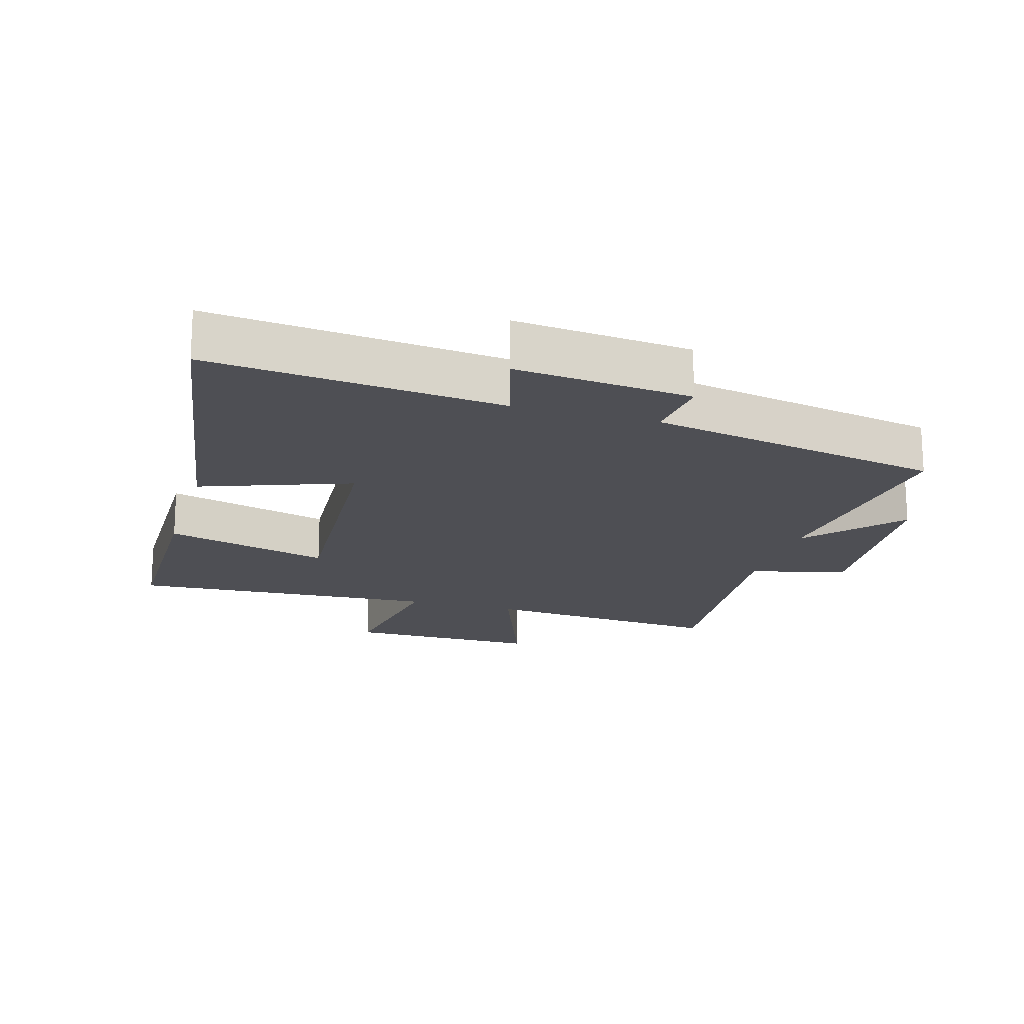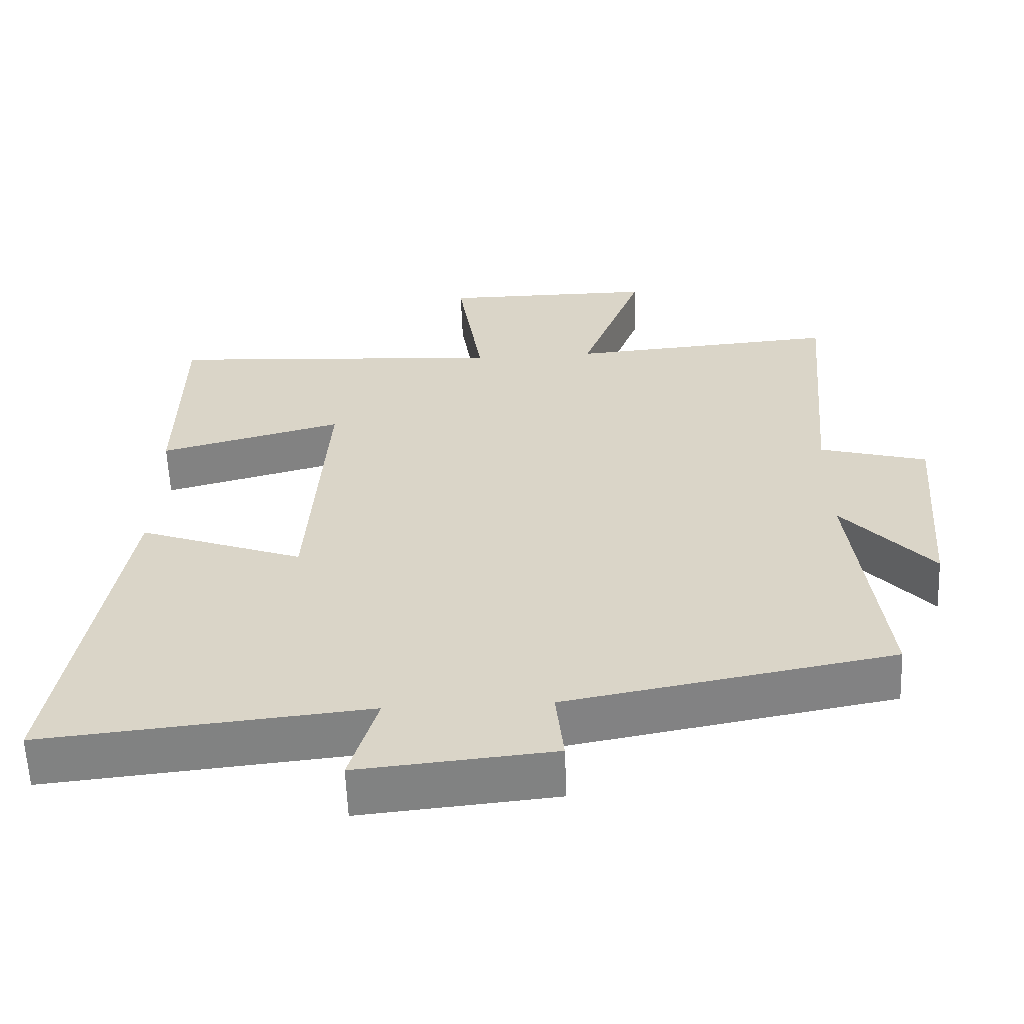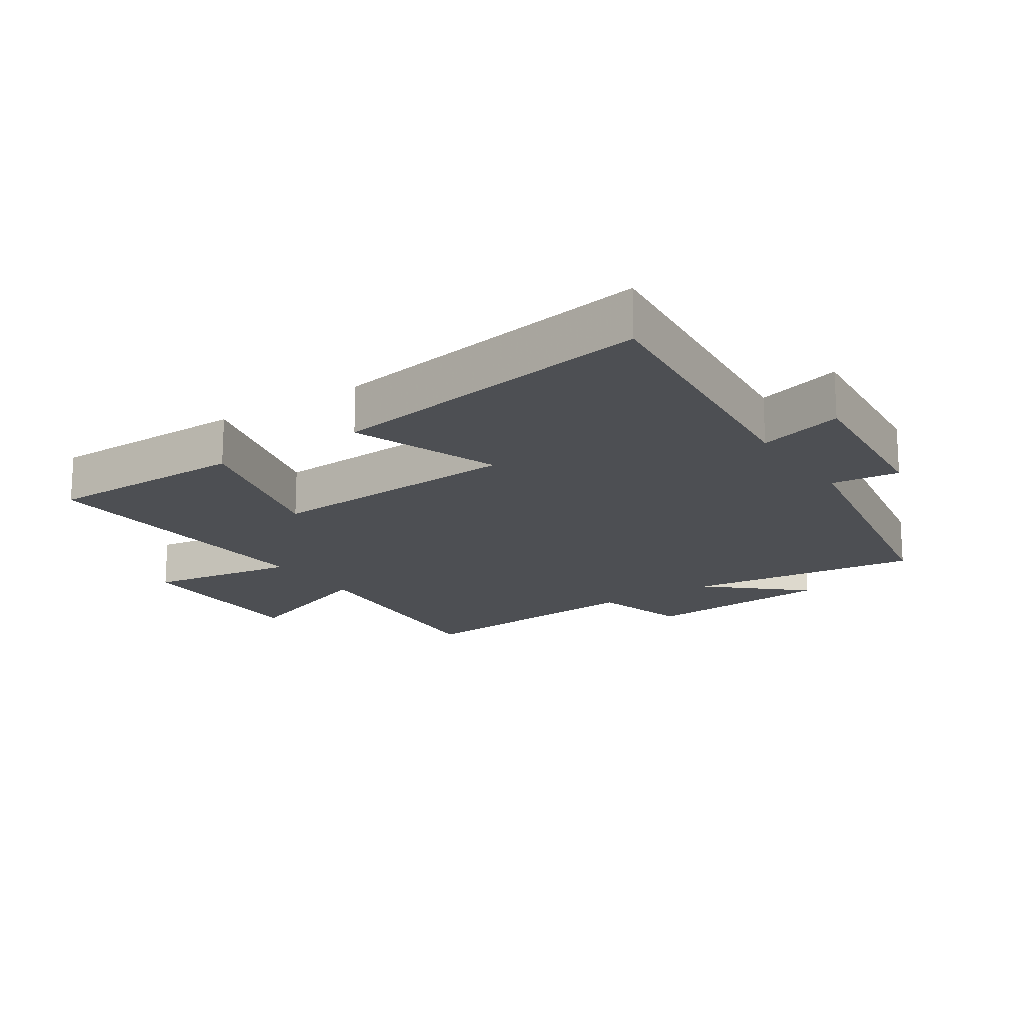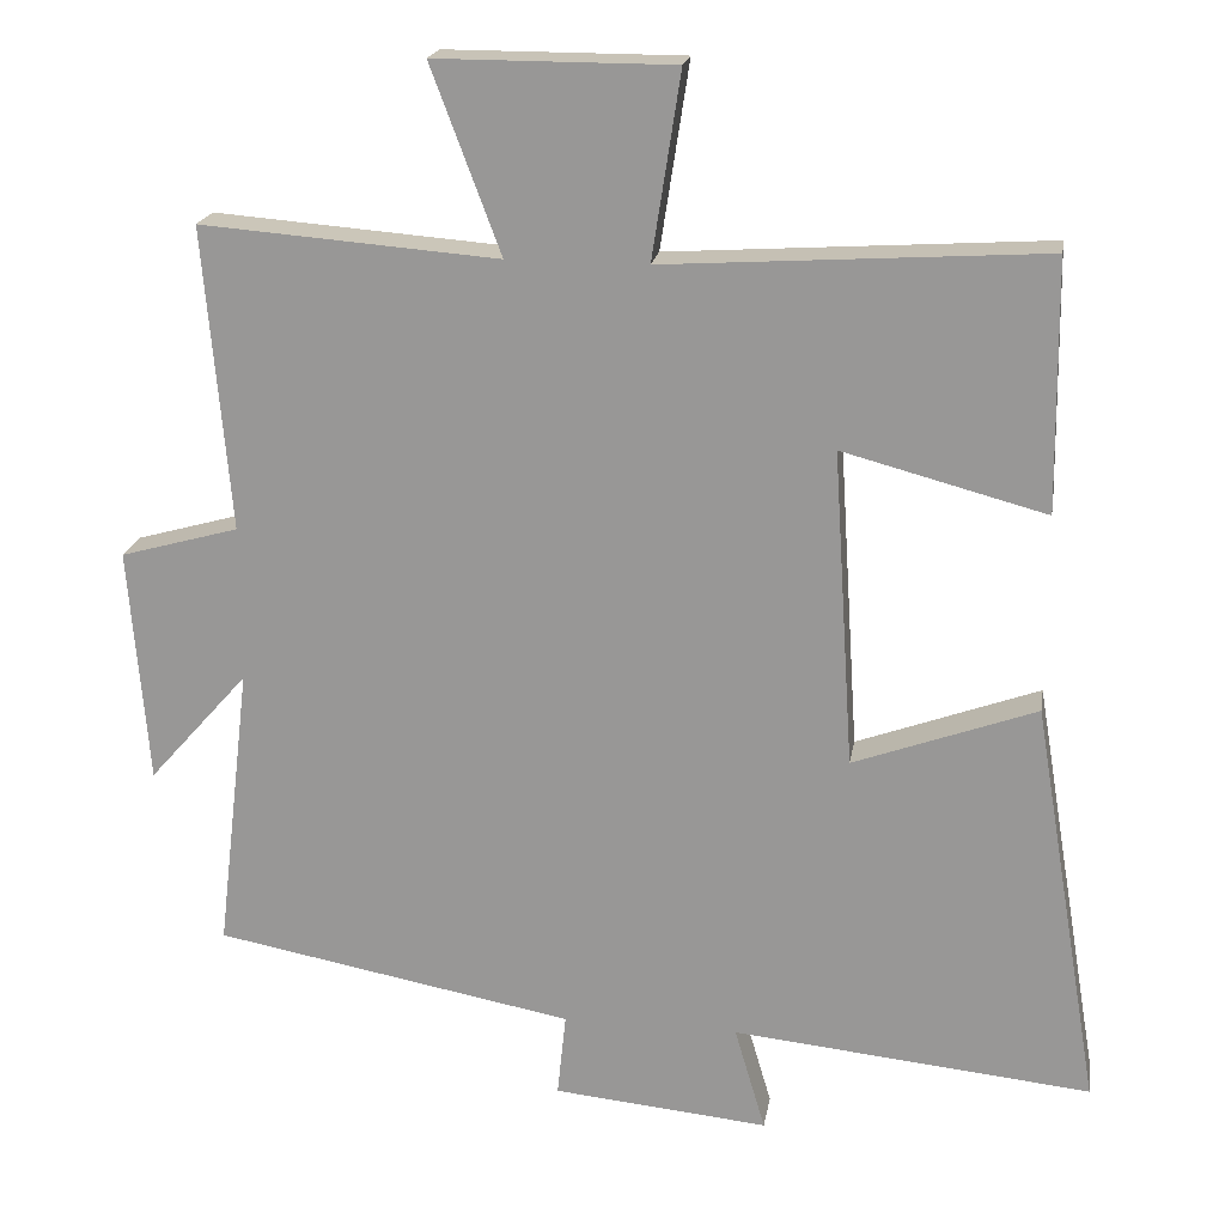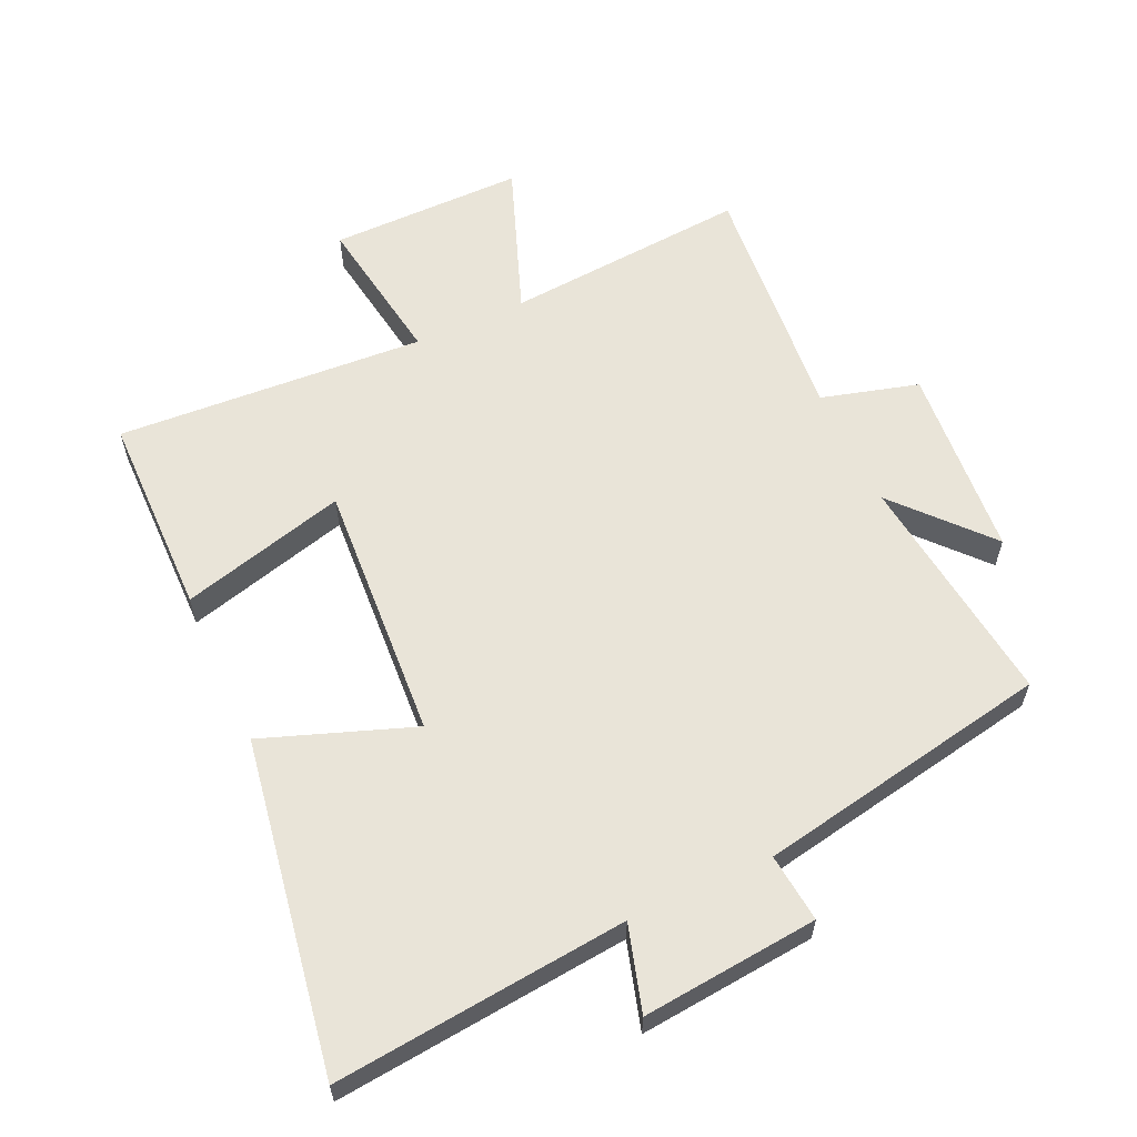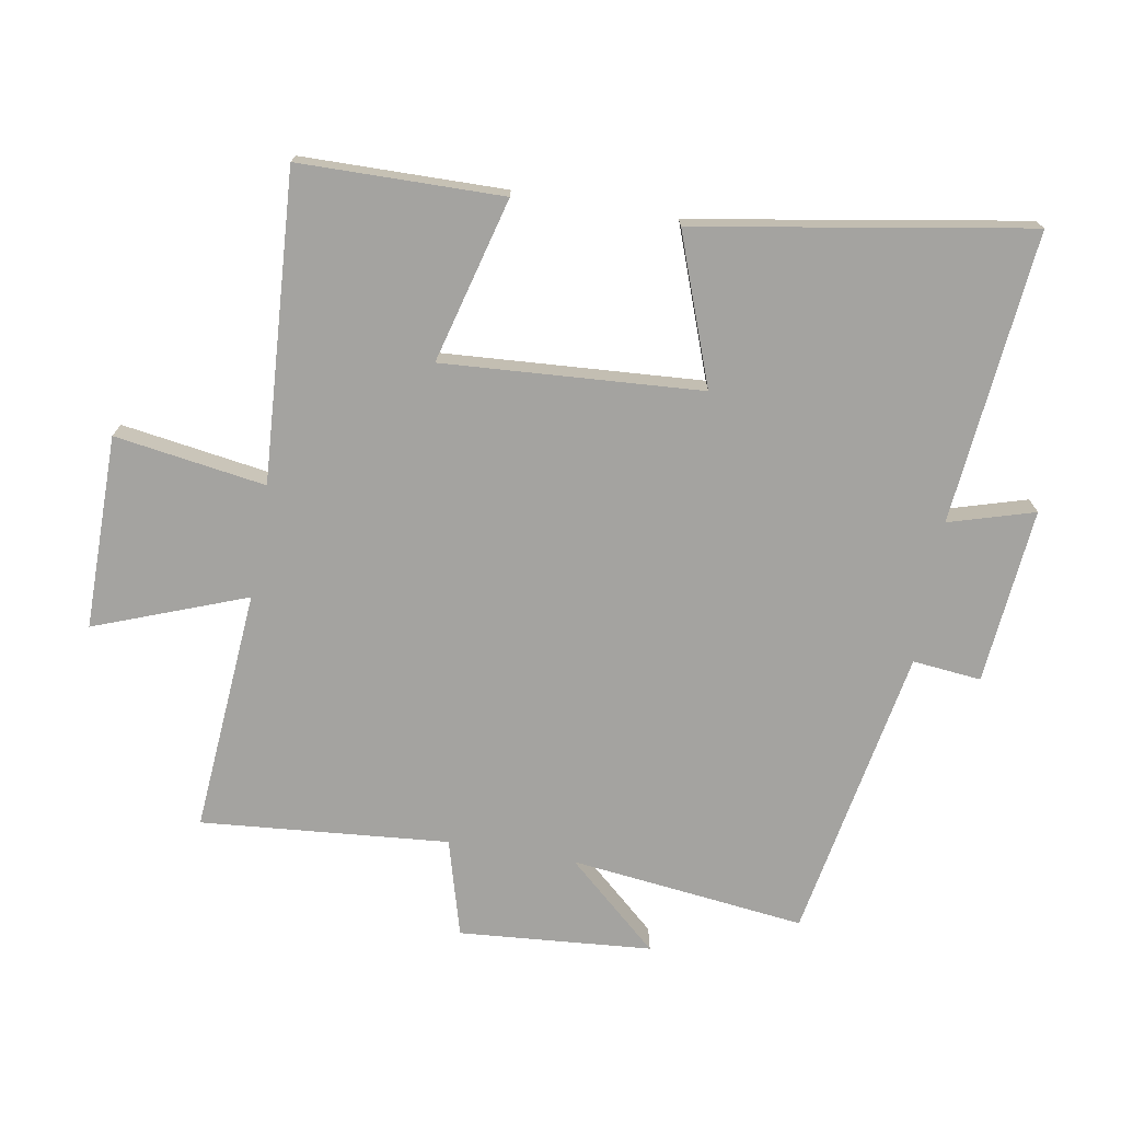
<metadata>
{"format":"obj","ext":"obj","renderer":"f3d","projection":"perspective","resolution":1024,"background":"white","views":[{"elev":-18.3,"azim":163.5,"up":"+Y"},{"elev":-60.0,"azim":-177.7,"up":"+Z"},{"elev":-17.5,"azim":123.6,"up":"+Y"},{"elev":19.7,"azim":9.4,"up":"+Z"},{"elev":60.1,"azim":155.3,"up":"+Y"},{"elev":-73.0,"azim":80.2,"up":"+Y"}]}
</metadata>
<code>
v 0.496 0.07 0.531
v 0.5 0.07 0.216
v 0.244 0.07 0.284
v 0.27 0.07 -0.116
v 0.5 0.07 -0.032
v 0.586 0.07 -0.545
v 0.134 0.07 -0.5
v 0.173 0.07 -0.632
v -0.099 0.07 -0.606
v -0.088 0.07 -0.5
v -0.543 0.07 -0.416
v -0.5 0.07 -0.052
v -0.626 0.07 -0.194
v -0.65 0.07 0.104
v -0.5 0.07 0.146
v -0.533 0.07 0.529
v -0.157 0.07 0.5
v -0.245 0.07 0.734
v 0.055 0.07 0.734
v 0.019 0.07 0.5
v 0.496 0 0.531
v 0.5 0 0.216
v 0.244 0 0.284
v 0.27 0 -0.116
v 0.5 0 -0.032
v 0.586 0 -0.545
v 0.134 0 -0.5
v 0.173 0 -0.632
v -0.099 0 -0.606
v -0.088 0 -0.5
v -0.543 0 -0.416
v -0.5 0 -0.052
v -0.626 0 -0.194
v -0.65 0 0.104
v -0.5 0 0.146
v -0.533 0 0.529
v -0.157 0 0.5
v -0.245 0 0.734
v 0.055 0 0.734
v 0.019 0 0.5
f 17 18 19 20
f 15 16 17
f 15 17 20
f 12 13 14 15
f 12 15 20 1
f 10 11 12
f 7 8 9 10
f 7 10 12
f 4 5 6 7
f 3 4 7 12
f 1 2 3
f 1 3 12
f 40 39 38 37
f 37 36 35
f 40 37 35
f 35 34 33 32
f 21 40 35 32
f 32 31 30
f 30 29 28 27
f 32 30 27
f 27 26 25 24
f 32 27 24 23
f 23 22 21
f 32 23 21
f 1 21 22 2
f 2 22 23 3
f 3 23 24 4
f 4 24 25 5
f 5 25 26 6
f 6 26 27 7
f 7 27 28 8
f 8 28 29 9
f 9 29 30 10
f 10 30 31 11
f 11 31 32 12
f 12 32 33 13
f 13 33 34 14
f 14 34 35 15
f 15 35 36 16
f 16 36 37 17
f 17 37 38 18
f 18 38 39 19
f 19 39 40 20
f 20 40 21 1

</code>
